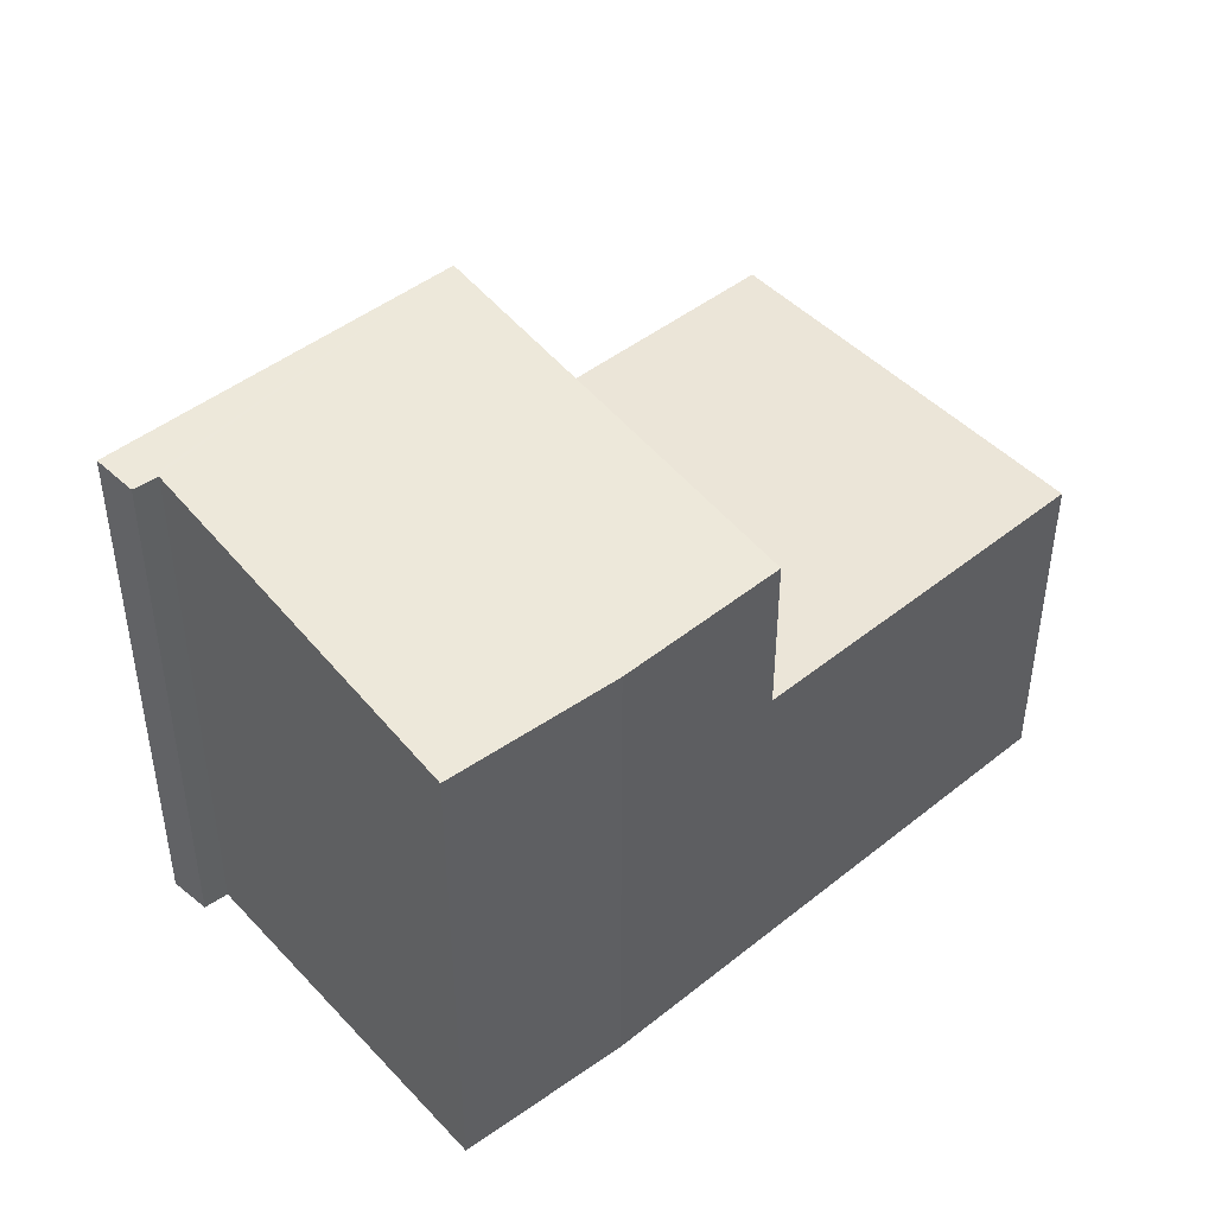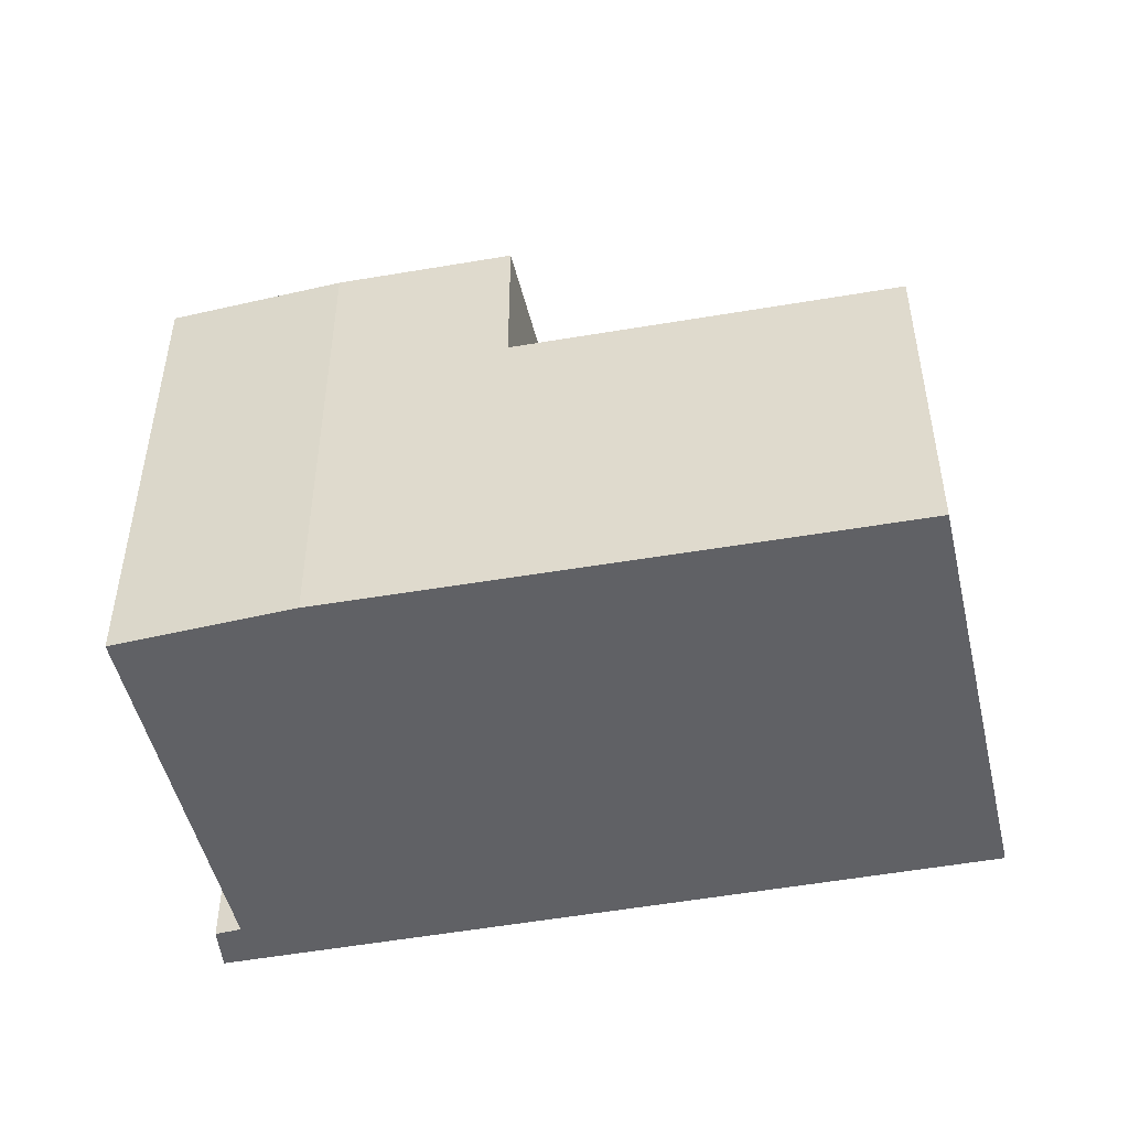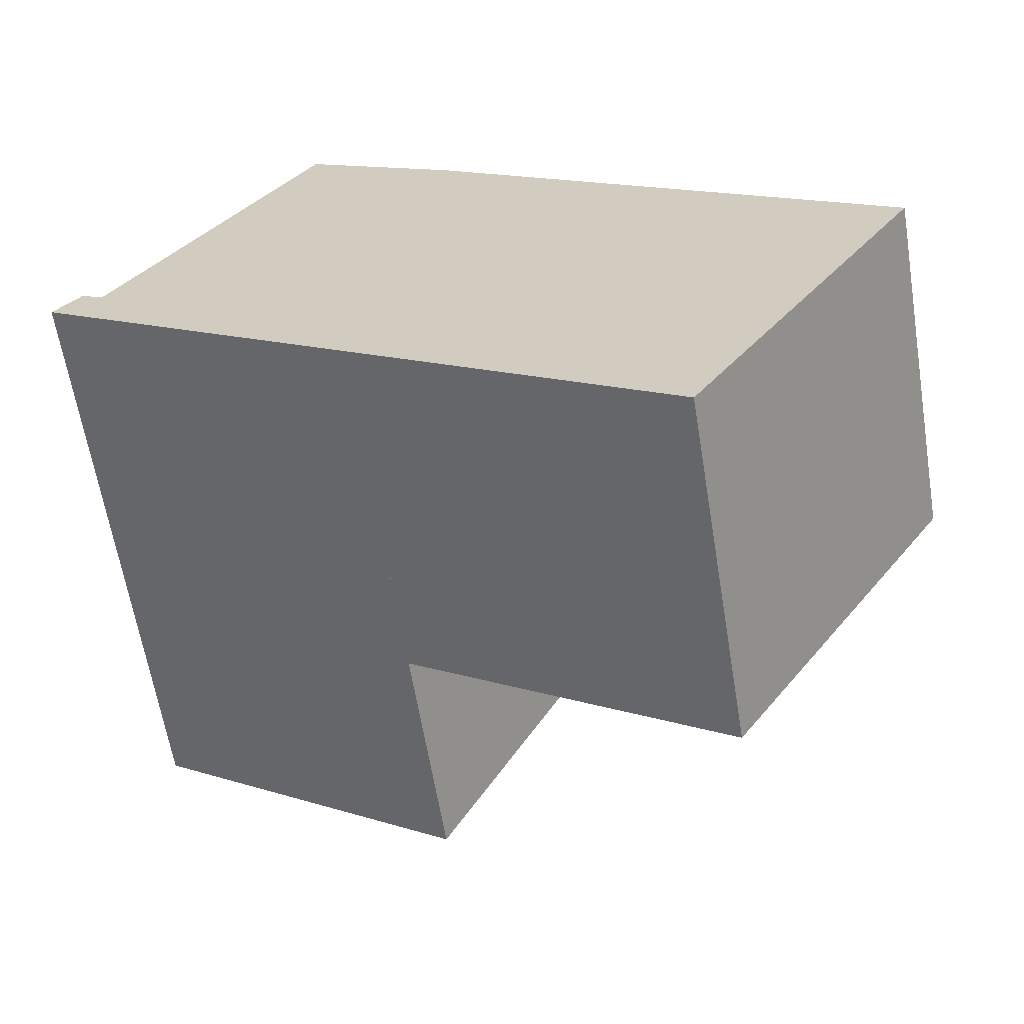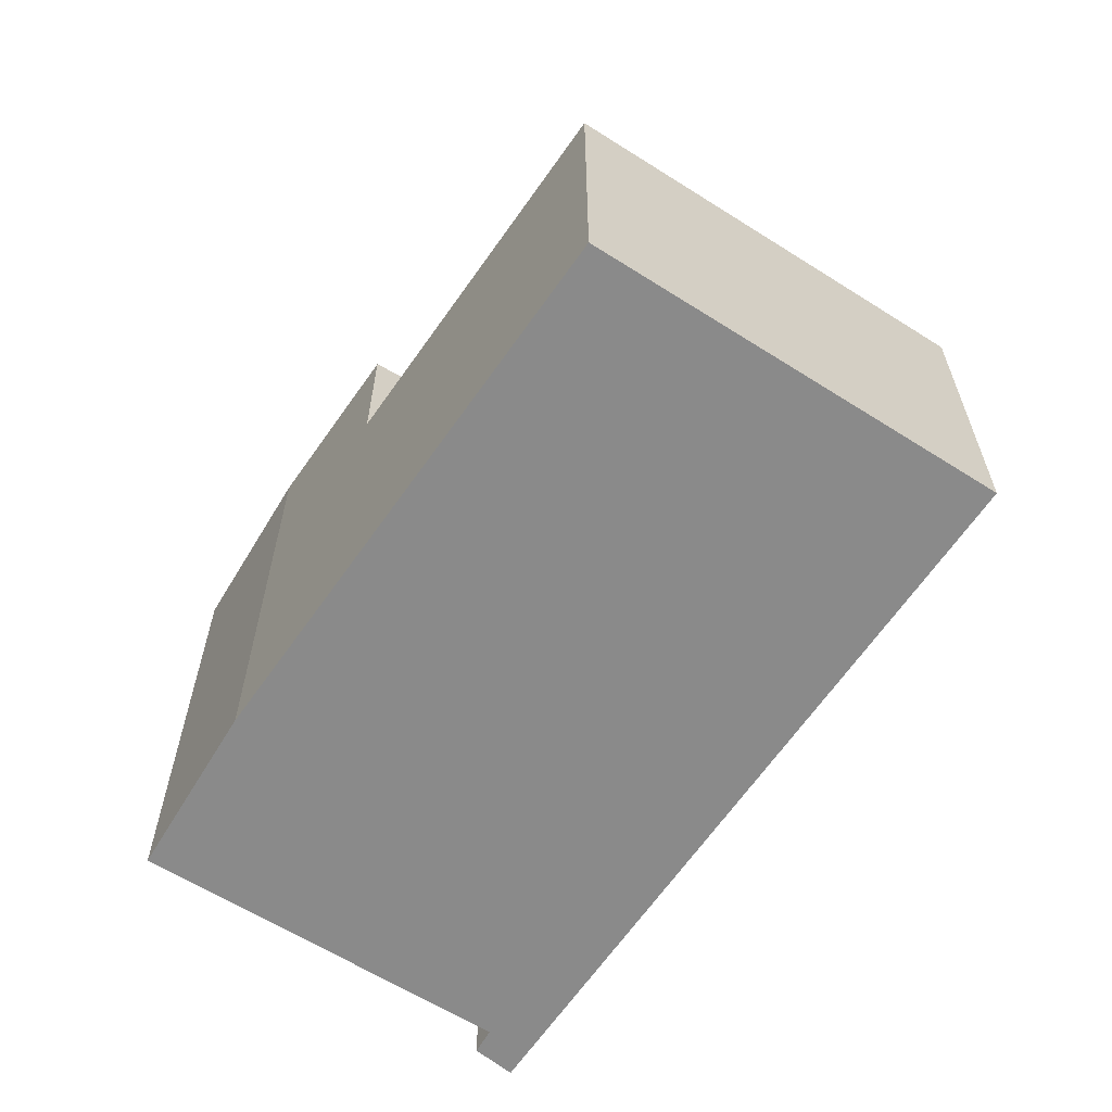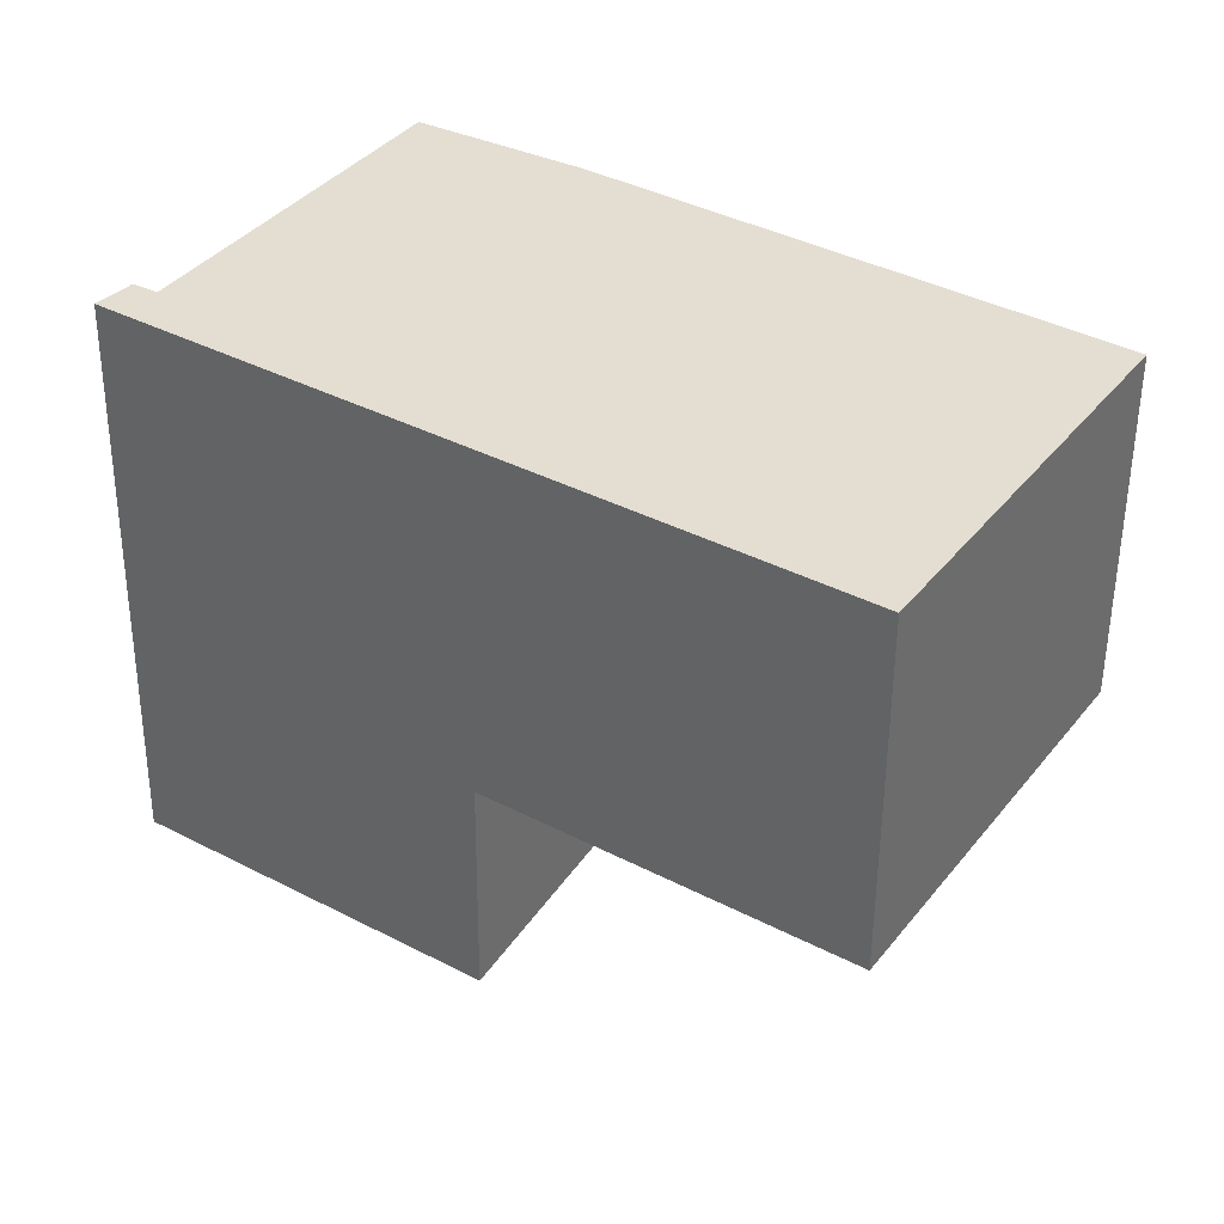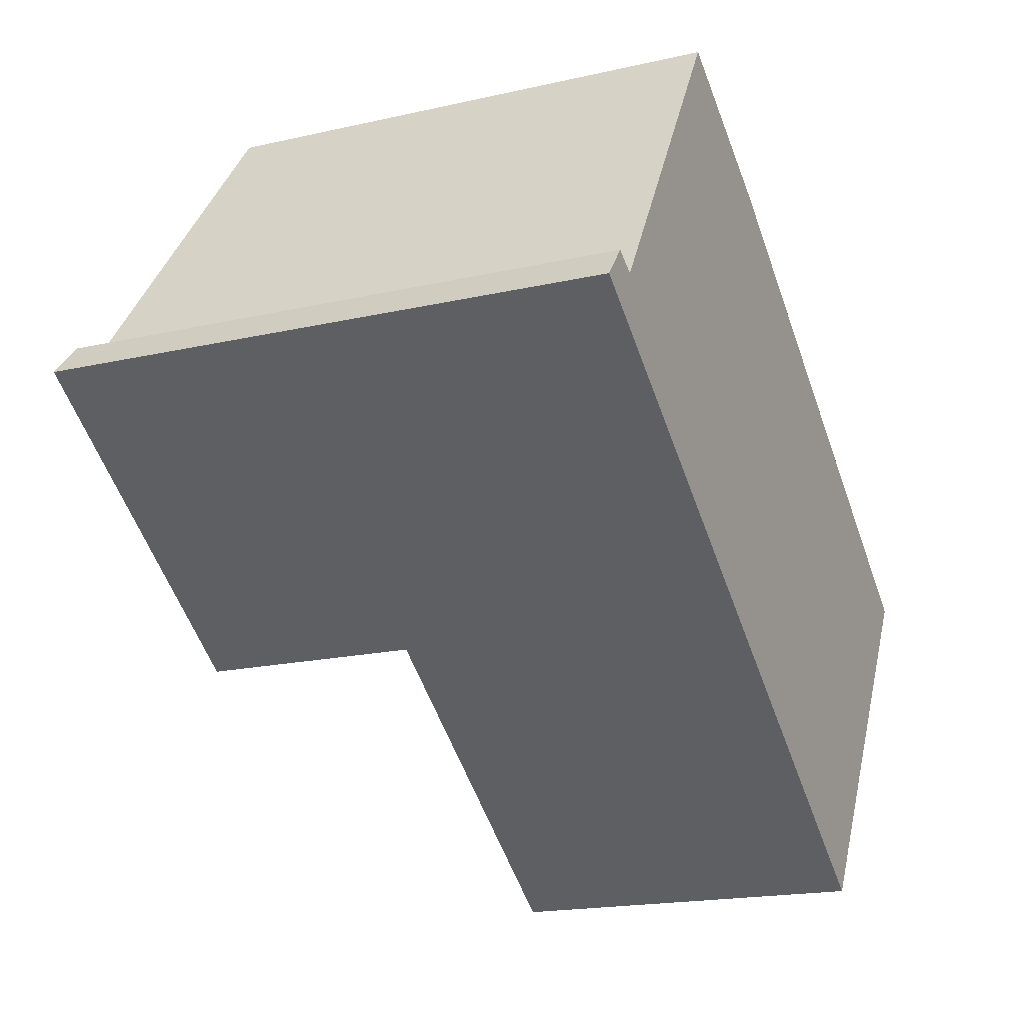
<metadata>
{"format":"obj","ext":"obj","renderer":"f3d","projection":"perspective","resolution":1024,"background":"white","views":[{"elev":45.9,"azim":-7.8,"up":"+Y"},{"elev":-50.1,"azim":45.5,"up":"+Y"},{"elev":-62.5,"azim":9.3,"up":"+Z"},{"elev":-63.5,"azim":90.0,"up":"+Y"},{"elev":-54.0,"azim":-0.4,"up":"+Z"},{"elev":-18.4,"azim":-66.2,"up":"+Z"}]}
</metadata>
<code>
v  0.39 7.95 0.476
v  0.281 8.027 -0.191
v  0 8.027 4.915e-16
v  4.527 8.027 -3.079
v  0.623 7.947 0.341
v  0.713 7.946 0.289
v  3.582 7.262 4.871
v  7.857 7.247 2.102
v  5.768 7.243 3.561
v  0.713 -1.77e-17 0.289
v  3.582 -2.983e-16 4.871
v  0 0 0
v  0.39 -2.915e-17 0.476
v  5.768 -2.18e-16 3.561
v  7.857 -1.287e-16 2.102
v  0.623 -2.088e-17 0.341
v  4.527 1.885e-16 -3.079
v  0.281 1.17e-17 -0.191
v  4.527 4.93 -3.079
v  12.35 4.93 -1.033
v  9.053 4.93 -6.157
v  7.857 4.93 2.102
v  12.35 6.325e-17 -1.033
v  9.053 3.77e-16 -6.157
g defaultobject
f 1 2 3
f 2 1 4
f 4 1 5
f 4 5 6
f 4 6 7
f 4 7 8
f 8 7 9
f 10 7 6
f 7 10 11
f 12 1 3
f 1 12 13
f 11 9 7
f 9 11 14
f 9 15 8
f 15 9 14
f 13 5 1
f 5 13 6
f 6 13 10
f 10 13 16
f 8 17 4
f 17 8 15
f 17 2 4
f 2 17 3
f 3 17 12
f 12 17 18
f 18 13 12
f 13 18 17
f 13 17 16
f 16 17 10
f 10 17 11
f 11 17 15
f 11 15 14
f 19 20 21
f 20 19 22
f 15 20 22
f 20 15 23
f 23 21 20
f 21 23 24
f 24 19 21
f 19 24 17
f 17 22 19
f 22 17 15
f 17 23 15
f 23 17 24

</code>
